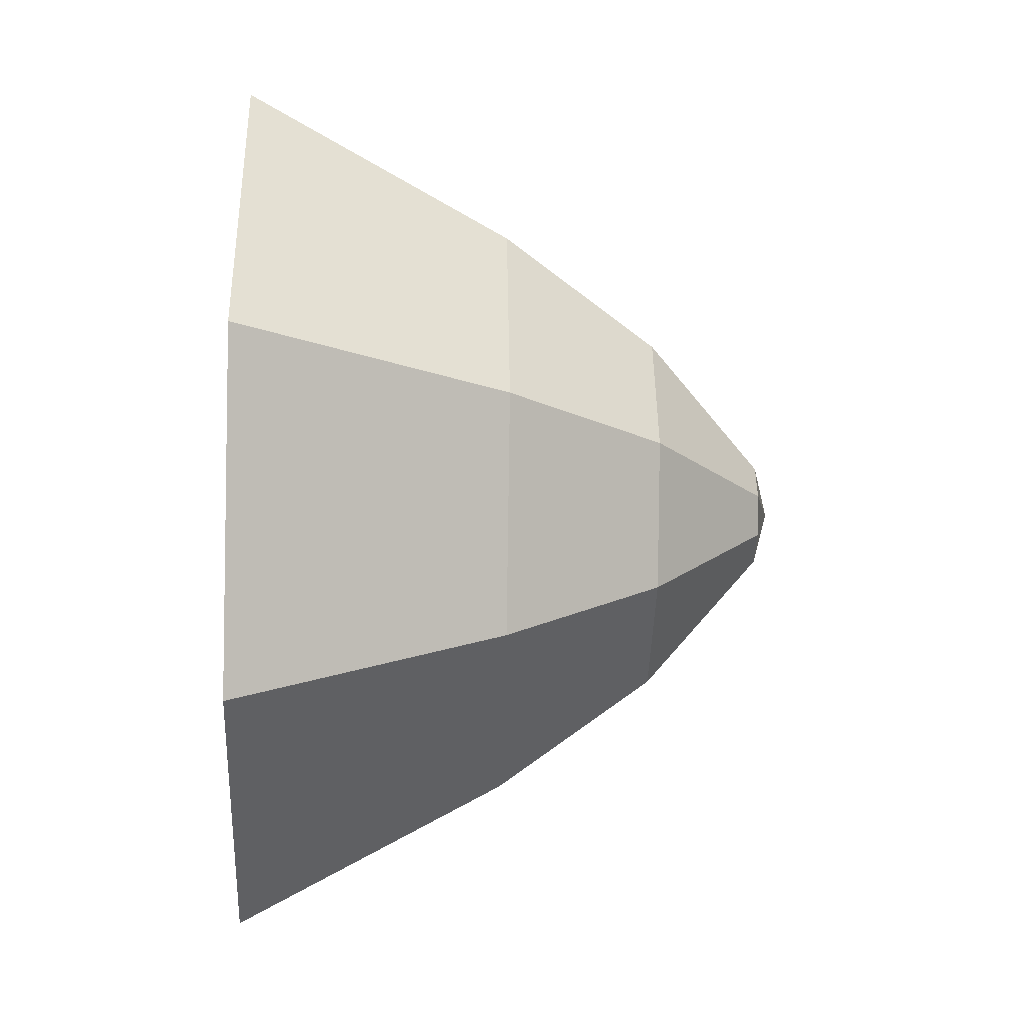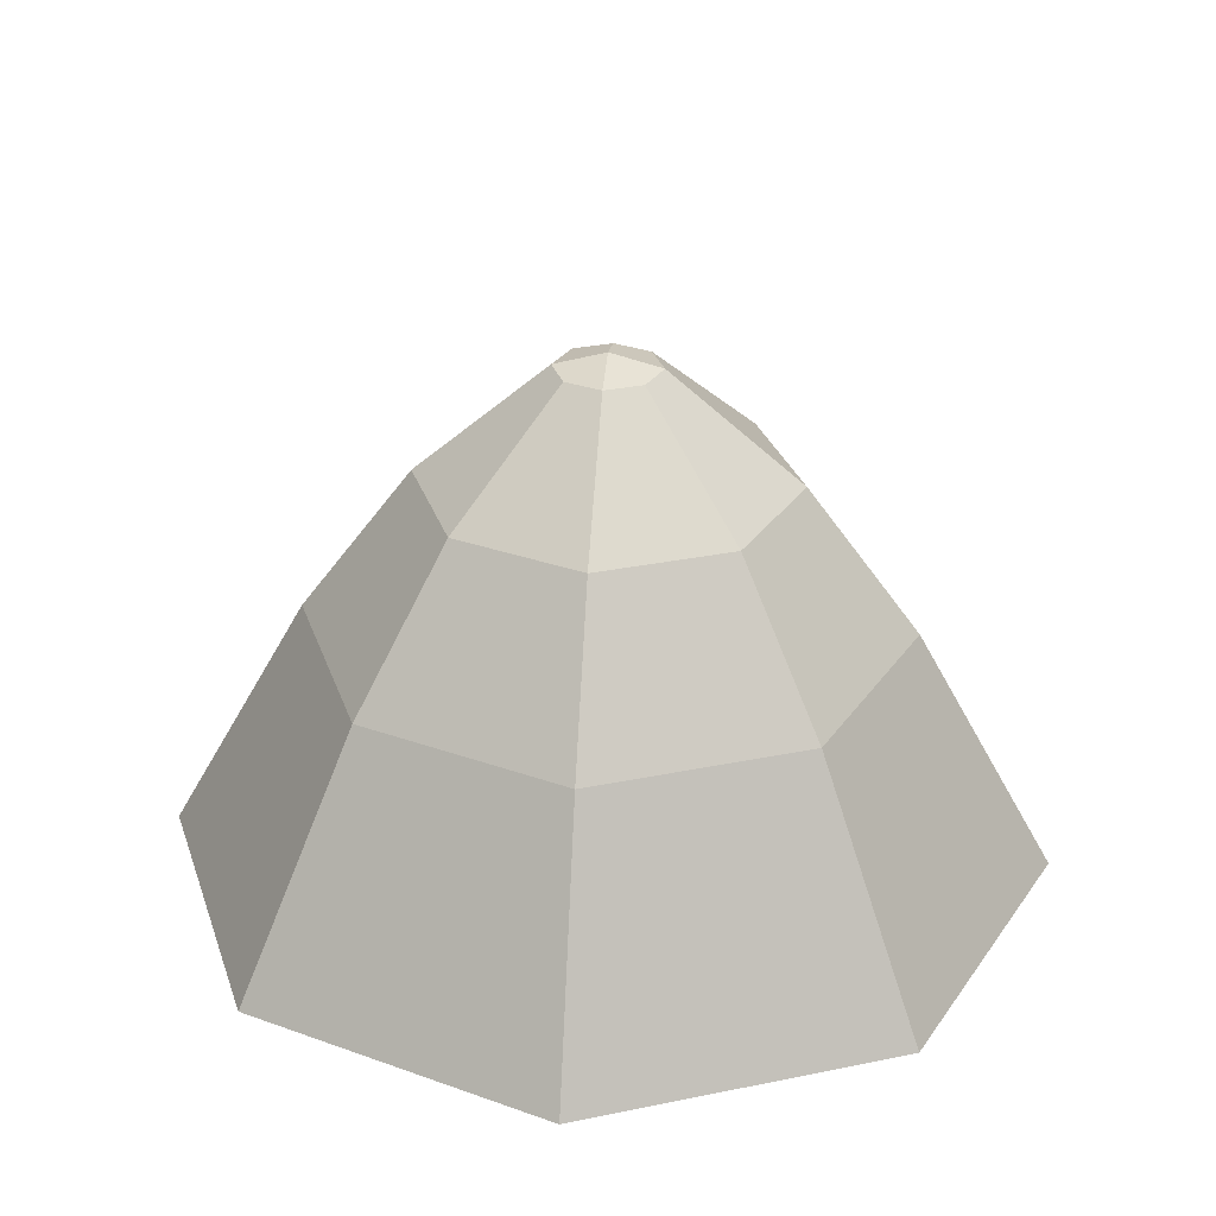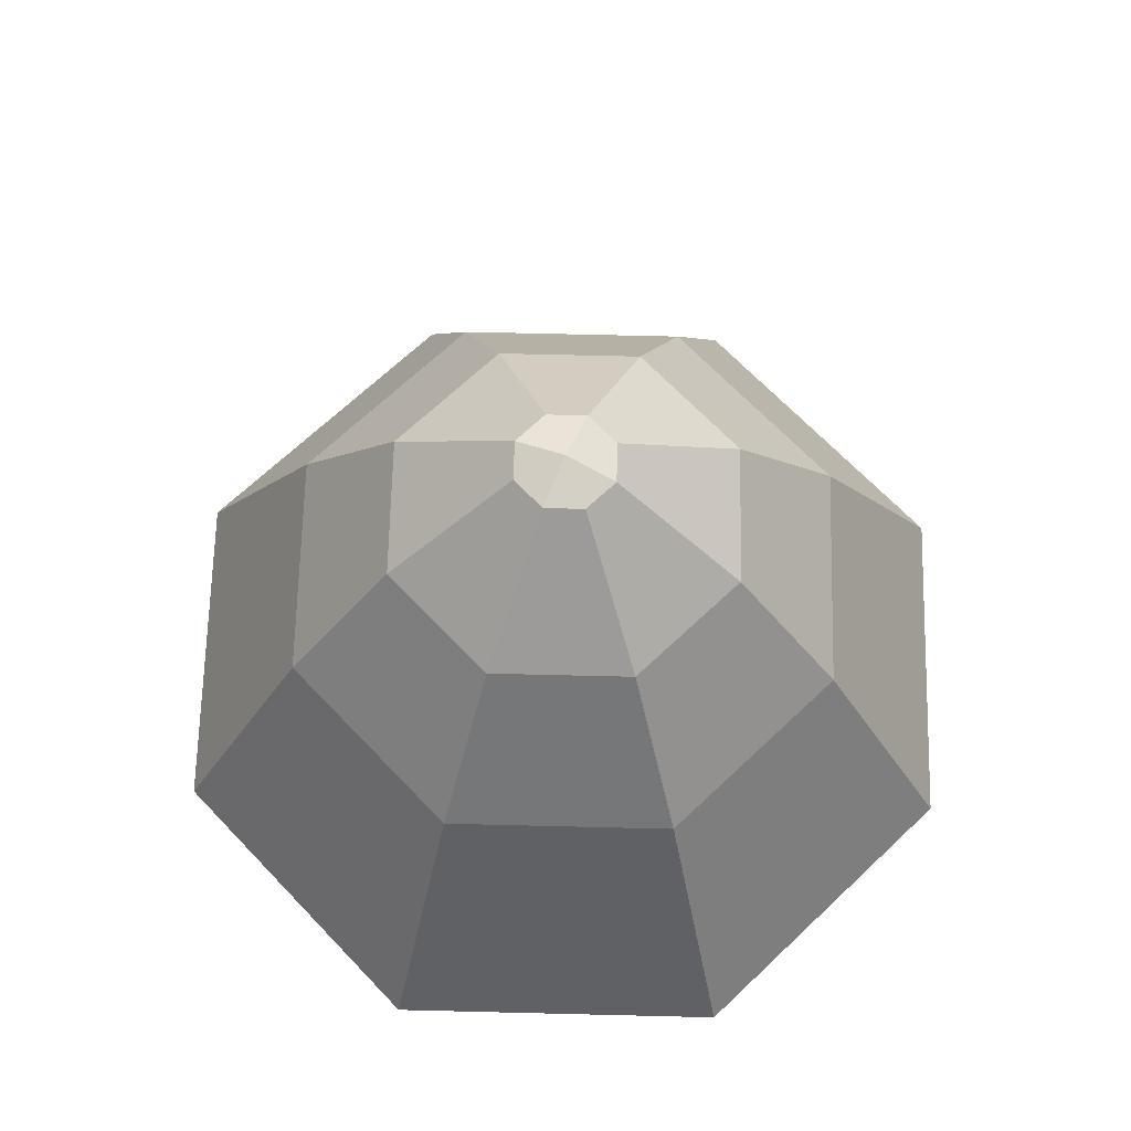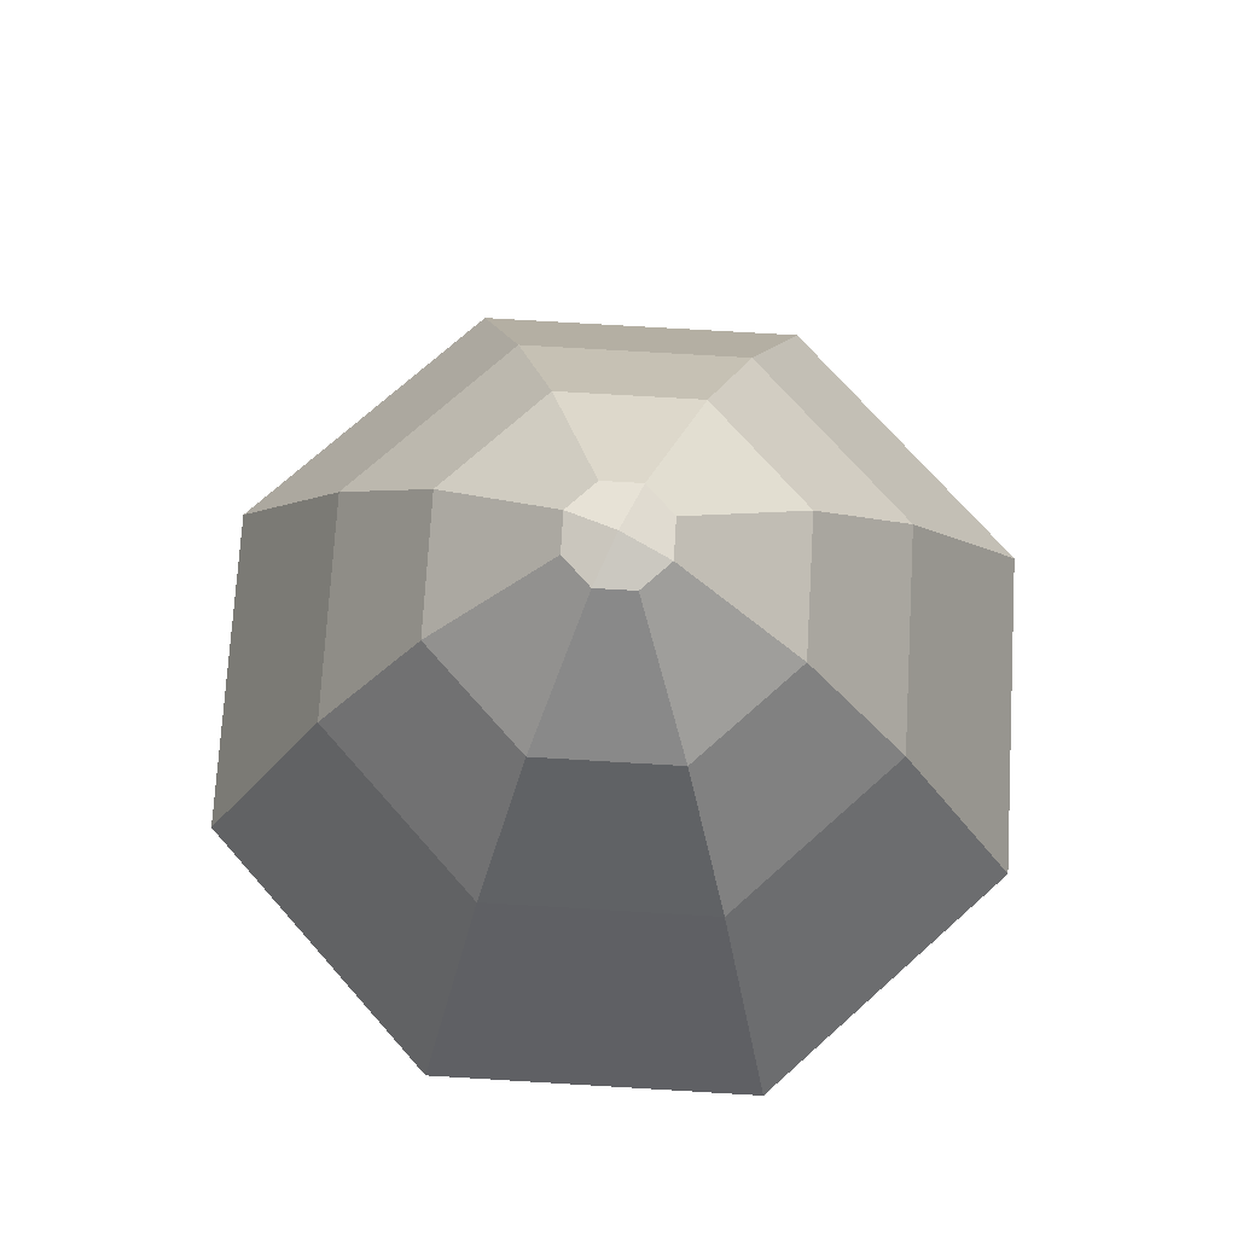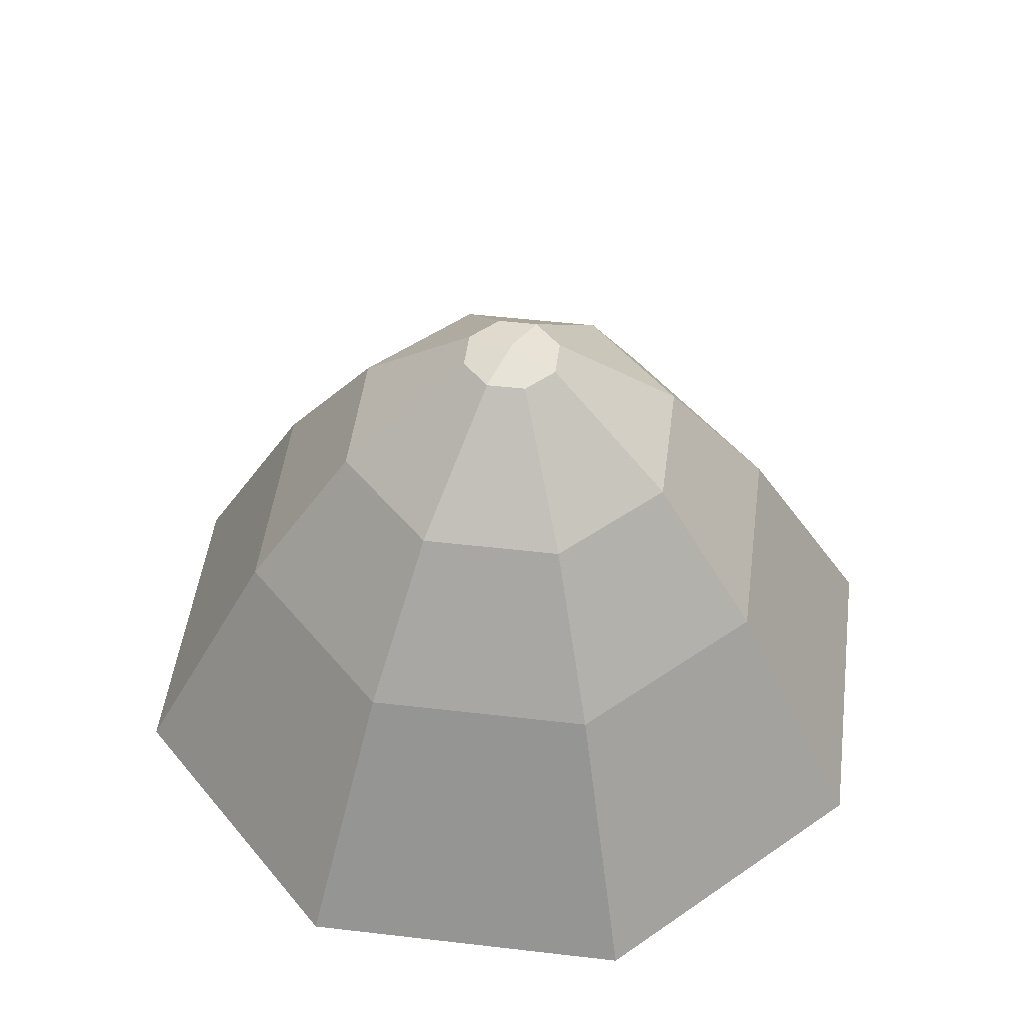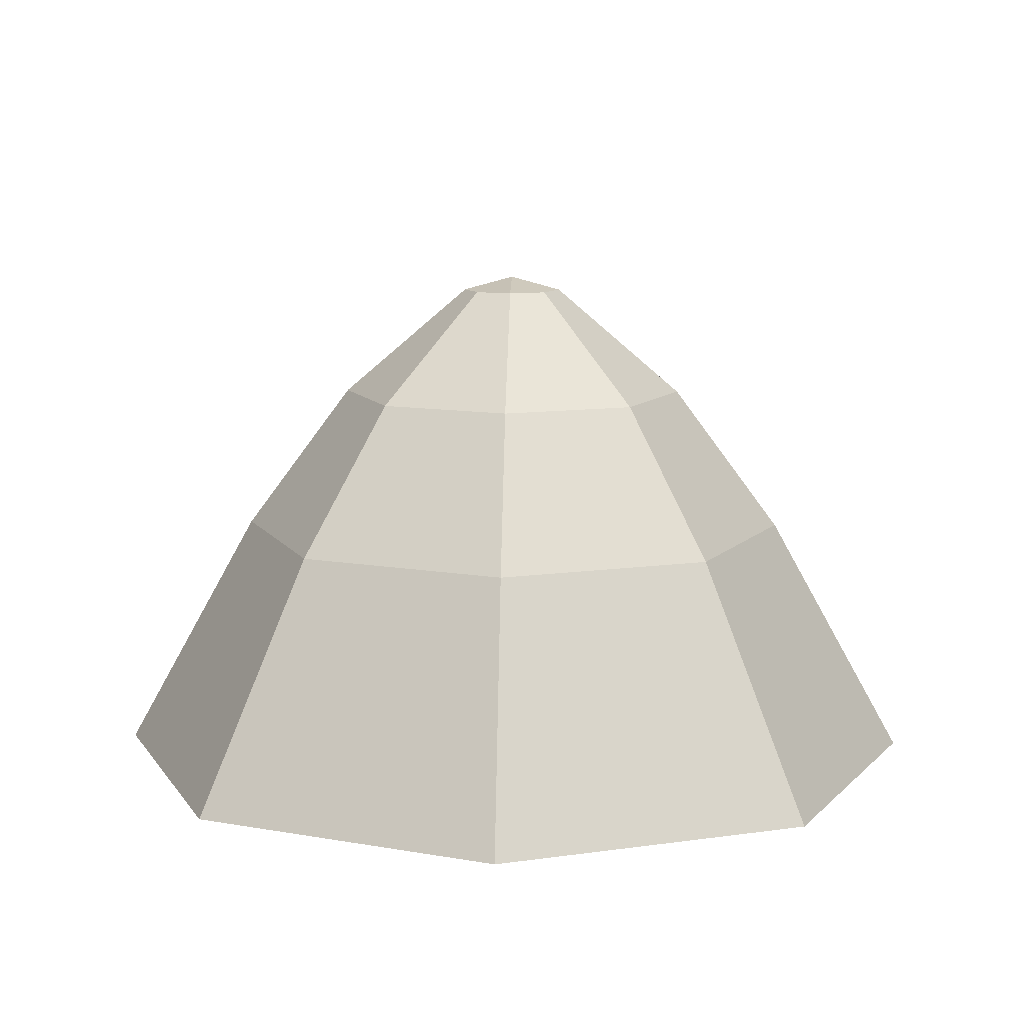
<metadata>
{"format":"obj","ext":"obj","renderer":"f3d","projection":"perspective","resolution":1024,"background":"white","views":[{"elev":-22.1,"azim":87.9,"up":"+Z"},{"elev":29.4,"azim":-84.5,"up":"+Y"},{"elev":67.3,"azim":23.9,"up":"+Y"},{"elev":73.7,"azim":115.9,"up":"+Y"},{"elev":48.9,"azim":119.9,"up":"+Y"},{"elev":10.4,"azim":2.2,"up":"+Y"}]}
</metadata>
<code>
v 0.0003296 51.33 -3.628
v -2.565 51.33 -2.565
v -4.12 48.37 -4.121
v 0.0003296 48.37 -5.827
v -5.827 48.37 -1.907e-05
v -4.12 48.37 -4.121
v -2.565 51.33 -2.565
v -3.628 51.33 -1.907e-05
v -3.628 51.33 -1.907e-05
v -2.565 51.33 -2.565
v -0.7236 53.56 -0.7239
v -1.023 53.56 -1.907e-05
v 0.0003296 48.37 -5.827
v -4.12 48.37 -4.121
v -6.074 43.39 -6.074
v 0.0003296 43.39 -8.59
v 0.0003296 53.56 -1.024
v -0.7236 53.56 -0.7239
v -2.565 51.33 -2.565
v 0.0003296 51.33 -3.628
v -8.59 43.39 -1.907e-05
v -6.074 43.39 -6.074
v -4.12 48.37 -4.121
v -5.827 48.37 -1.907e-05
v 0.0003296 53.84 -1.907e-05
v -1.023 53.56 -1.907e-05
v -0.7236 53.56 -0.7239
v 0.0003296 53.56 -1.024
v 0.0003296 53.84 -1.907e-05
v 0.0003296 53.56 -1.024
v 0.7242 53.56 -0.7239
v 1.024 53.56 -1.907e-05
v -0.7236 53.56 0.7239
v -1.023 53.56 -1.907e-05
v 0.0003296 53.84 -1.907e-05
v 0.0003296 53.56 1.024
v -2.565 51.33 2.565
v -3.628 51.33 -1.907e-05
v -1.023 53.56 -1.907e-05
v -0.7236 53.56 0.7239
v 0.0003296 53.56 -1.024
v 0.0003296 51.33 -3.628
v 2.566 51.33 -2.565
v 0.7242 53.56 -0.7239
v 0.7242 53.56 0.7239
v 0.0003296 53.56 1.024
v 0.0003296 53.84 -1.907e-05
v 1.024 53.56 -1.907e-05
v -4.12 48.37 4.121
v -5.827 48.37 -1.907e-05
v -3.628 51.33 -1.907e-05
v -2.565 51.33 2.565
v 0.0003296 51.33 -3.628
v 0.0003296 48.37 -5.827
v 4.121 48.37 -4.121
v 2.566 51.33 -2.565
v 3.628 51.33 -1.907e-05
v 1.024 53.56 -1.907e-05
v 0.7242 53.56 -0.7239
v 2.566 51.33 -2.565
v -0.7236 53.56 0.7239
v 0.0003296 53.56 1.024
v 0.0003296 51.33 3.628
v -2.565 51.33 2.565
v 0.0003296 51.33 3.628
v 0.0003296 53.56 1.024
v 0.7242 53.56 0.7239
v 2.566 51.33 2.565
v 2.566 51.33 2.565
v 0.7242 53.56 0.7239
v 1.024 53.56 -1.907e-05
v 3.628 51.33 -1.907e-05
v -6.074 43.39 6.074
v -8.59 43.39 -1.907e-05
v -5.827 48.37 -1.907e-05
v -4.12 48.37 4.121
v 0.0003296 48.37 -5.827
v 0.0003296 43.39 -8.59
v 6.075 43.39 -6.074
v 4.121 48.37 -4.121
v 2.566 51.33 -2.565
v 4.121 48.37 -4.121
v 5.828 48.37 -1.907e-05
v 3.628 51.33 -1.907e-05
v 0.0003296 48.37 5.827
v -4.12 48.37 4.121
v -2.565 51.33 2.565
v 0.0003296 51.33 3.628
v 0.0003296 48.37 5.827
v 0.0003296 51.33 3.628
v 2.566 51.33 2.565
v 4.121 48.37 4.121
v 4.121 48.37 4.121
v 2.566 51.33 2.565
v 3.628 51.33 -1.907e-05
v 5.828 48.37 -1.907e-05
v 0.0003296 43.39 8.59
v -6.074 43.39 6.074
v -4.12 48.37 4.121
v 0.0003296 48.37 5.827
v 4.121 48.37 -4.121
v 6.075 43.39 -6.074
v 8.591 43.39 -1.907e-05
v 5.828 48.37 -1.907e-05
v 0.0003296 43.39 8.59
v 0.0003296 48.37 5.827
v 4.121 48.37 4.121
v 6.075 43.39 6.074
v 6.075 43.39 6.074
v 4.121 48.37 4.121
v 5.828 48.37 -1.907e-05
v 8.591 43.39 -1.907e-05
g Ship_1029_21
f 1 3 2
f 1 4 3
f 5 7 6
f 5 8 7
f 9 11 10
f 9 12 11
f 13 15 14
f 13 16 15
f 17 19 18
f 17 20 19
f 21 23 22
f 21 24 23
f 25 27 26
f 25 28 27
f 29 31 30
f 29 32 31
f 33 35 34
f 33 36 35
f 37 39 38
f 37 40 39
f 41 43 42
f 41 44 43
f 45 47 46
f 45 48 47
f 49 51 50
f 49 52 51
f 53 55 54
f 53 56 55
f 57 59 58
f 57 60 59
f 61 63 62
f 61 64 63
f 65 67 66
f 65 68 67
f 69 71 70
f 69 72 71
f 73 75 74
f 73 76 75
f 77 79 78
f 77 80 79
f 81 83 82
f 81 84 83
f 85 87 86
f 85 88 87
f 89 91 90
f 89 92 91
f 93 95 94
f 93 96 95
f 97 99 98
f 97 100 99
f 101 103 102
f 101 104 103
f 105 107 106
f 105 108 107
f 109 111 110
f 109 112 111

</code>
